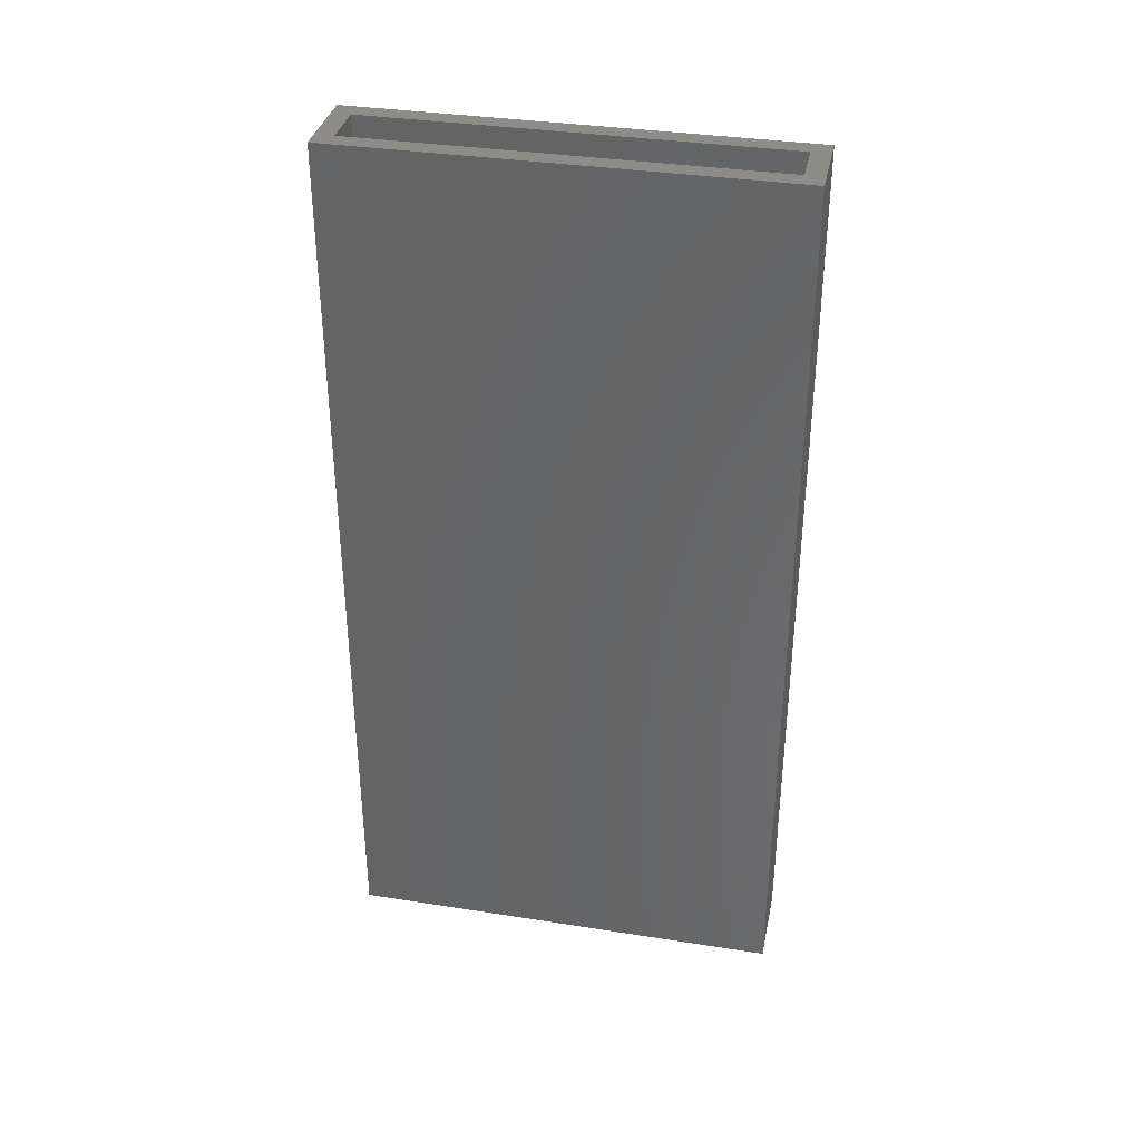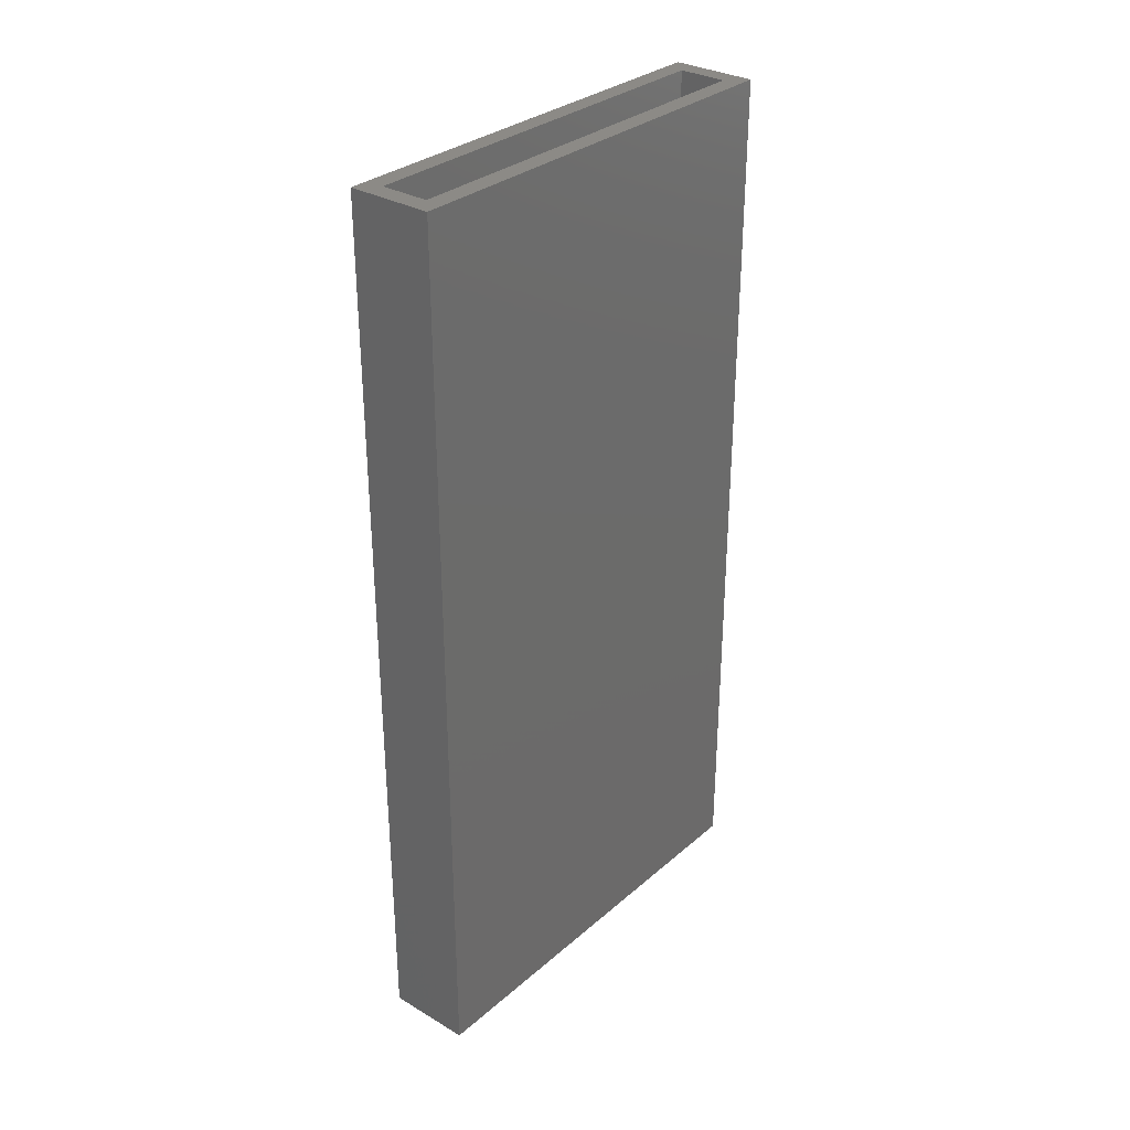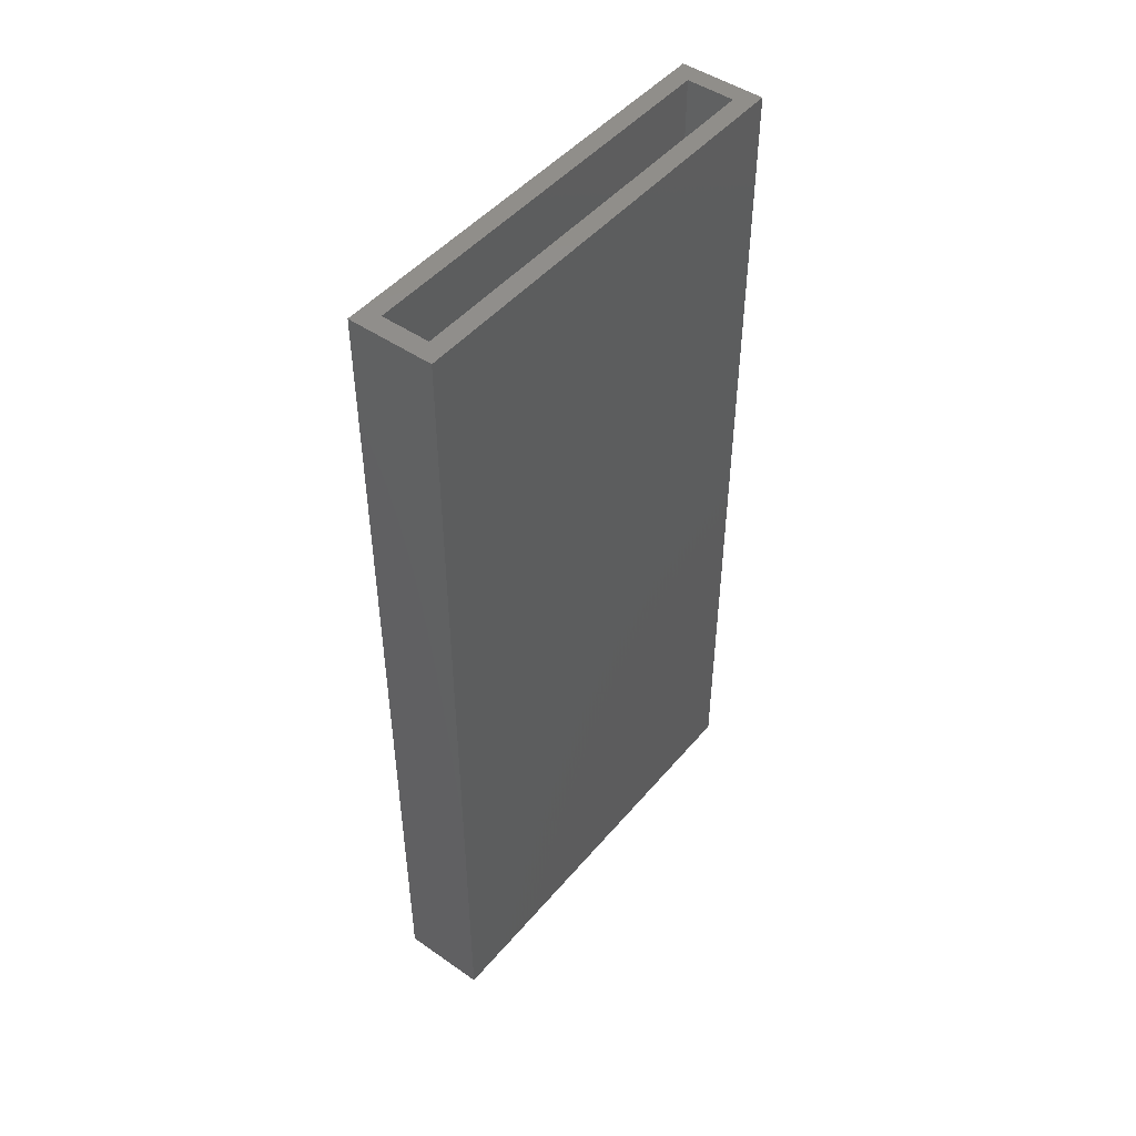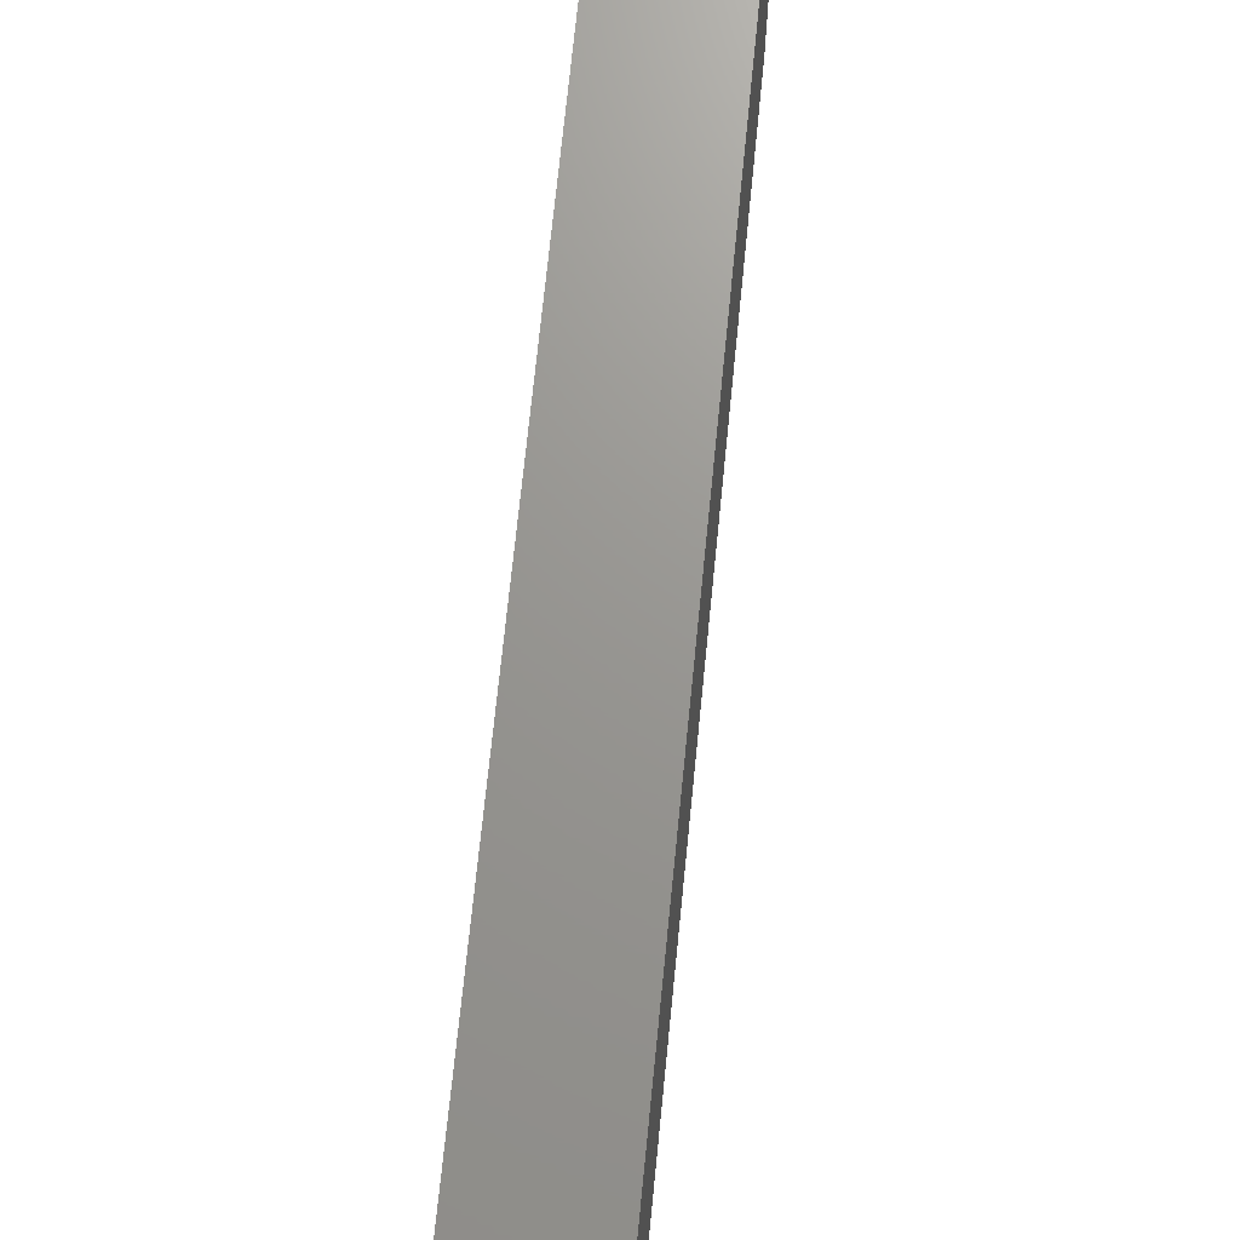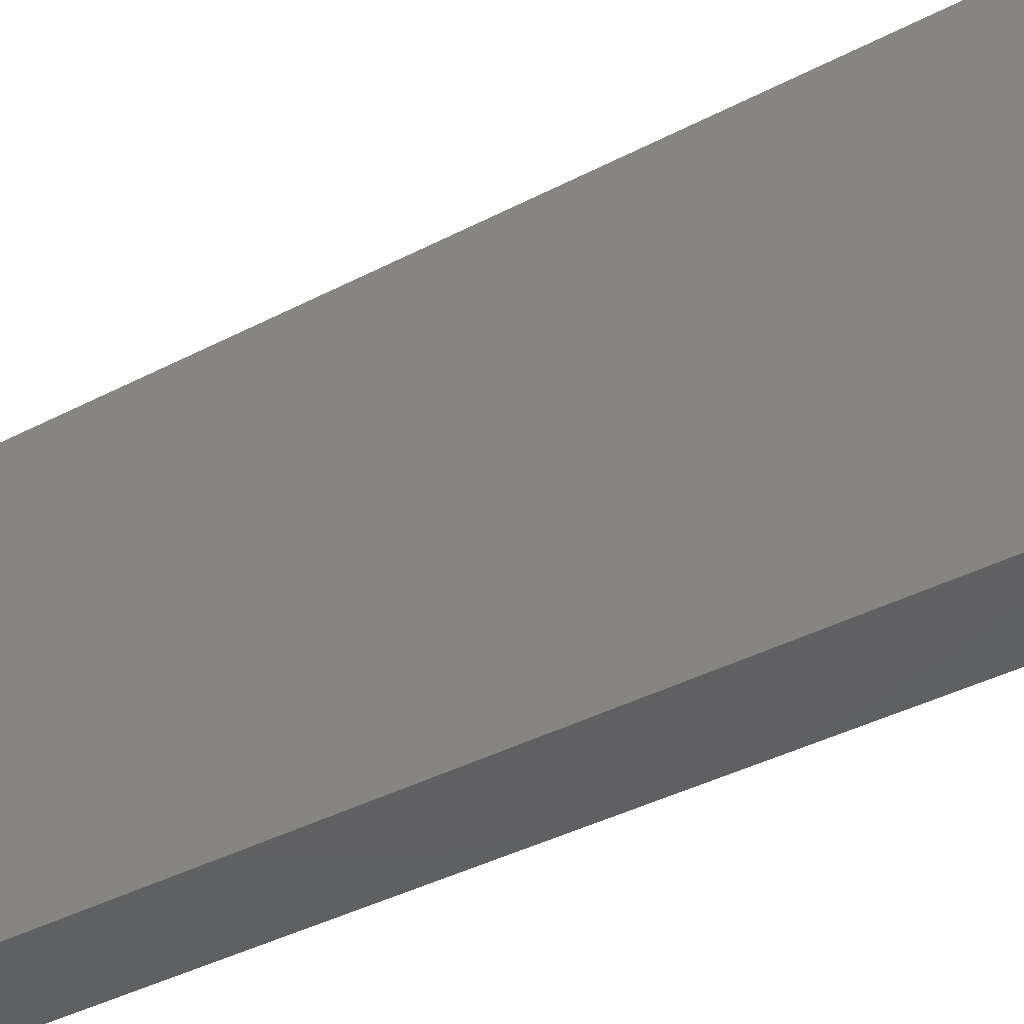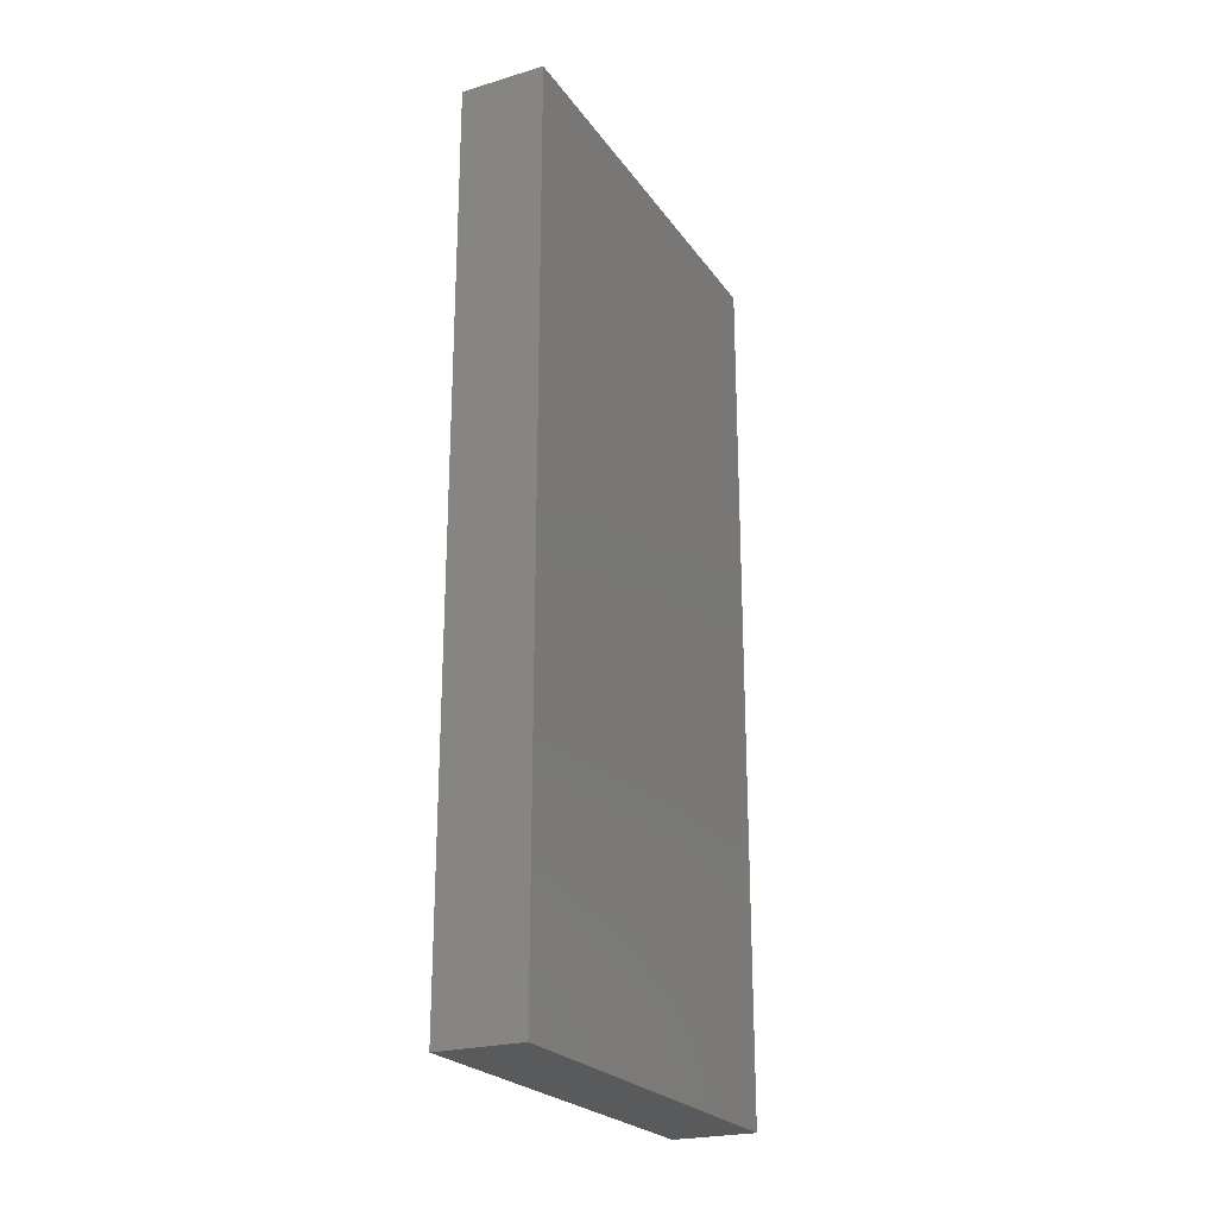
<metadata>
{"format":"stl","ext":"stl","renderer":"f3d","projection":"perspective","resolution":1024,"background":"white","views":[{"elev":35.3,"azim":-78.3,"up":"+Z"},{"elev":31.4,"azim":-140.2,"up":"+Z"},{"elev":47.6,"azim":-142.0,"up":"+Z"},{"elev":70.2,"azim":-174.3,"up":"+Y"},{"elev":-42.0,"azim":121.8,"up":"+Y"},{"elev":-23.6,"azim":26.3,"up":"+Z"}]}
</metadata>
<code>
# stl→obj: 16 verts, 28 faces
v -0.02919 0.007812 0.75
v -0.1016 0.007812 0.75
v -0.08594 -0.007812 0.75
v -0.04482 -0.007812 0.75
v -0.04482 -0.3516 0.75
v -0.02919 -0.3672 0.75
v -0.1016 -0.3672 0.75
v -0.08594 -0.3516 0.75
v -0.08594 -0.3516 0.007812
v -0.04482 -0.3516 0.007812
v -0.04482 -0.007812 0.007812
v -0.08594 -0.007812 0.007812
v -0.1016 -0.3672 -0.007812
v -0.02919 -0.3672 -0.007812
v -0.02919 0.007812 -0.007812
v -0.1016 0.007812 -0.007812
f 1 2 3
f 1 3 4
f 1 4 5
f 1 5 6
f 6 5 7
f 7 5 8
f 7 8 2
f 2 8 3
f 9 8 10
f 10 8 5
f 10 5 11
f 11 5 4
f 11 4 12
f 12 4 3
f 12 3 9
f 9 3 8
f 13 14 7
f 7 14 6
f 14 15 6
f 6 15 1
f 15 16 1
f 1 16 2
f 16 13 2
f 2 13 7
f 13 16 14
f 14 16 15
f 9 10 12
f 12 10 11

</code>
